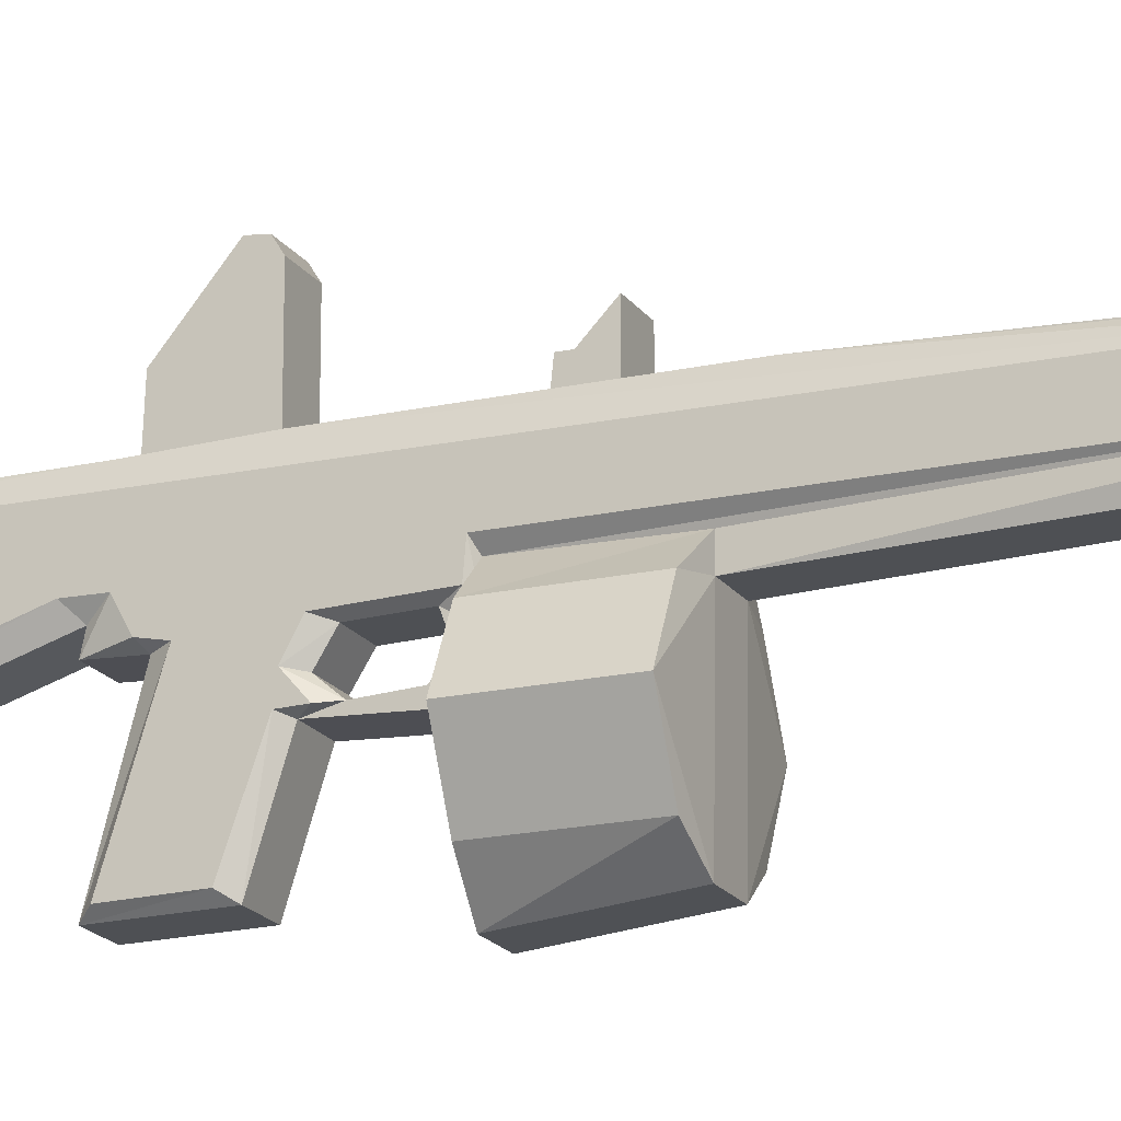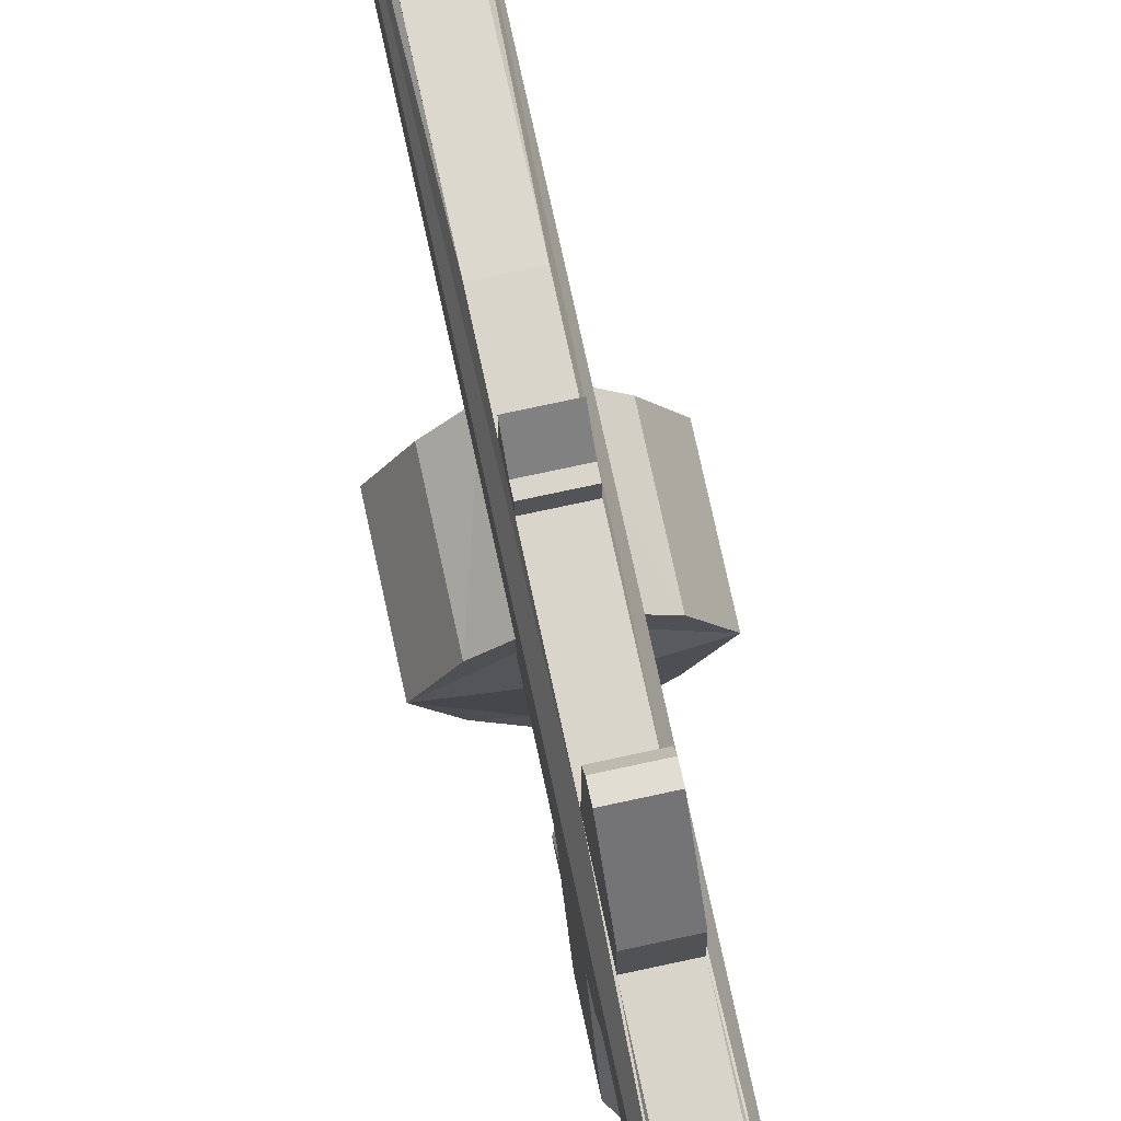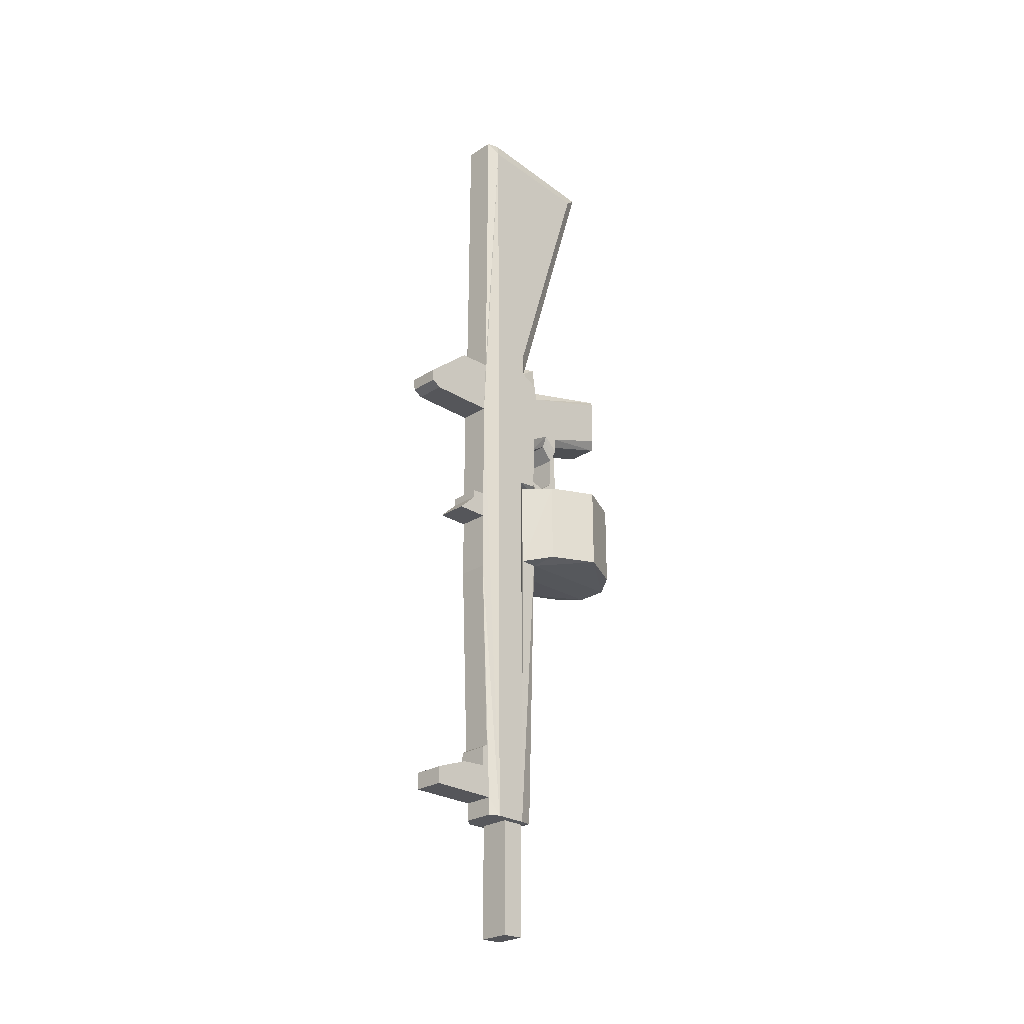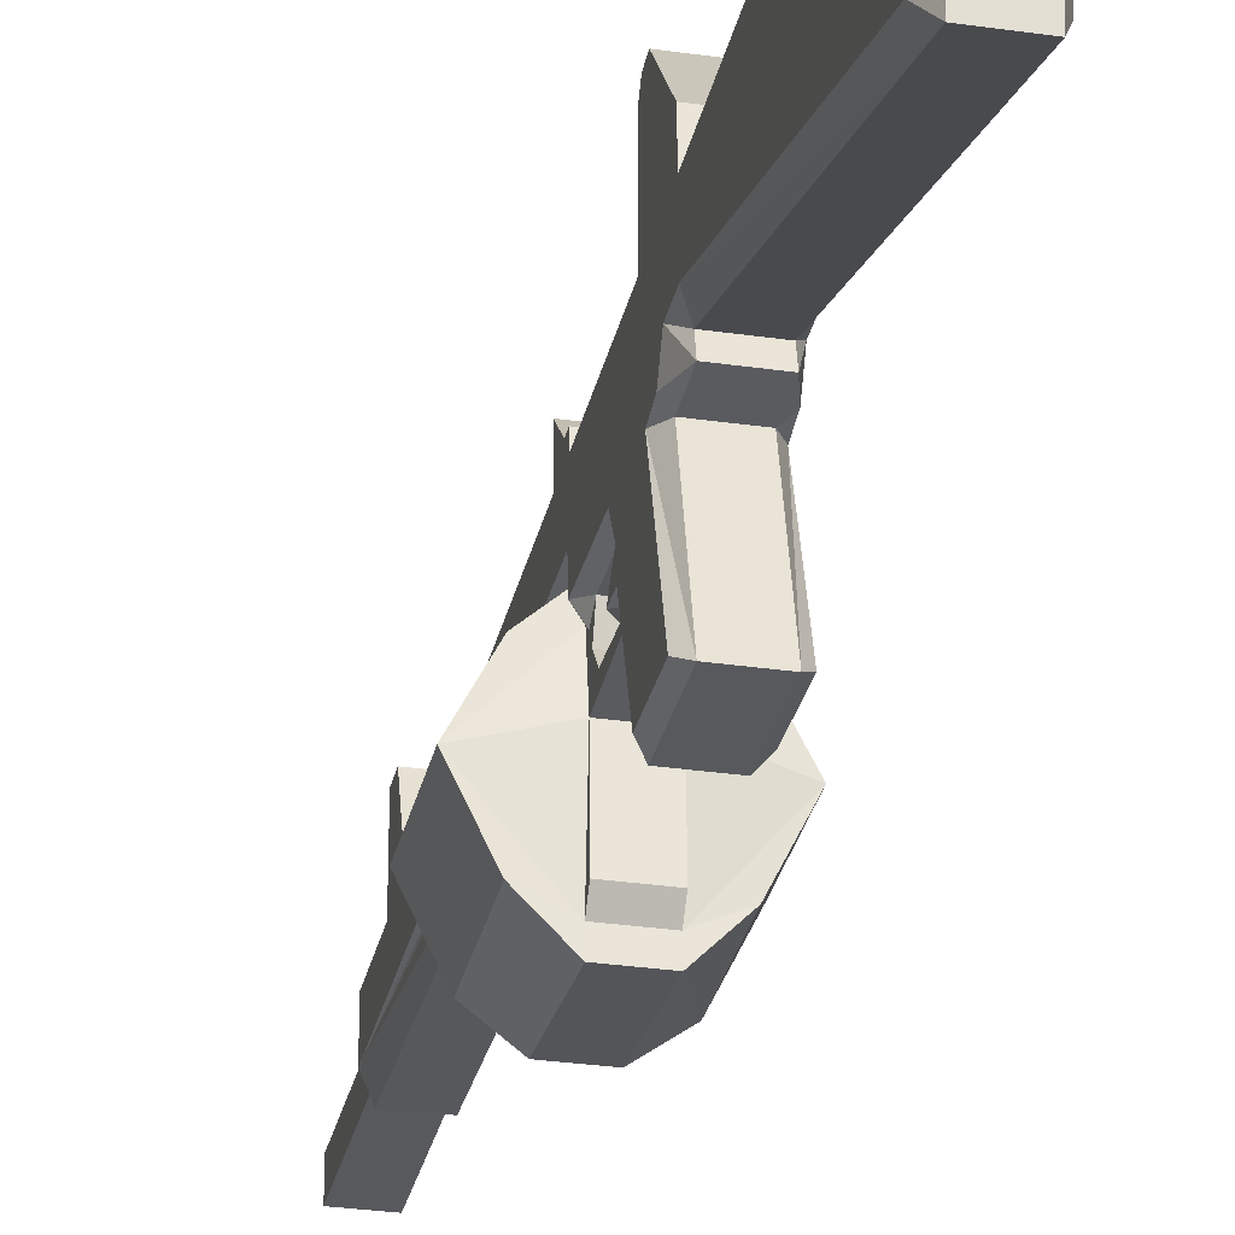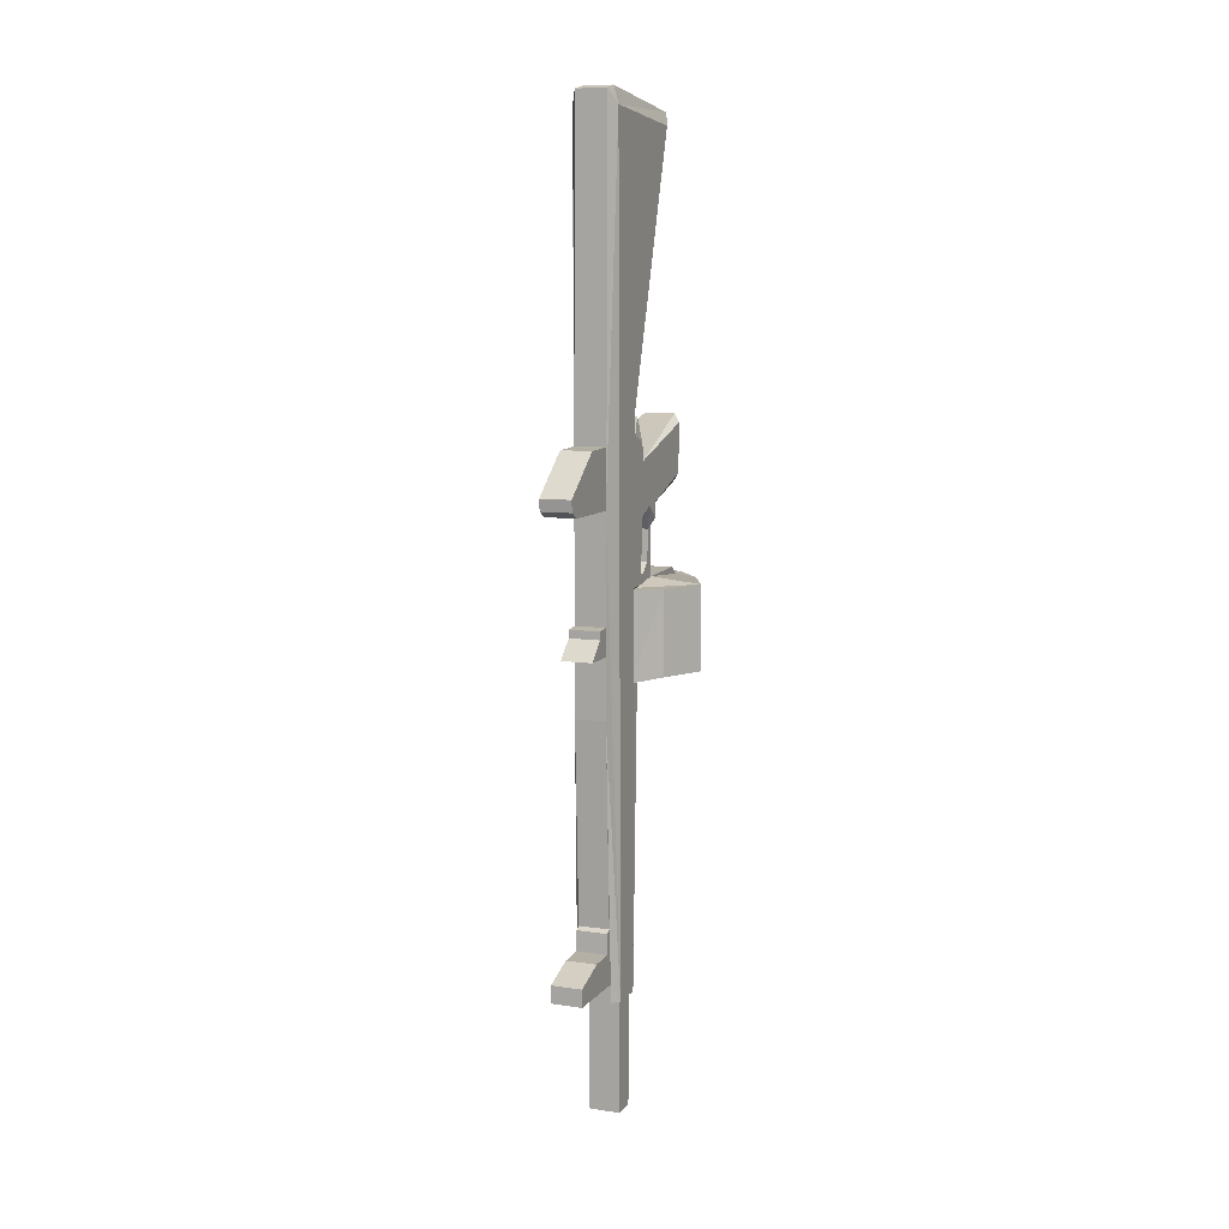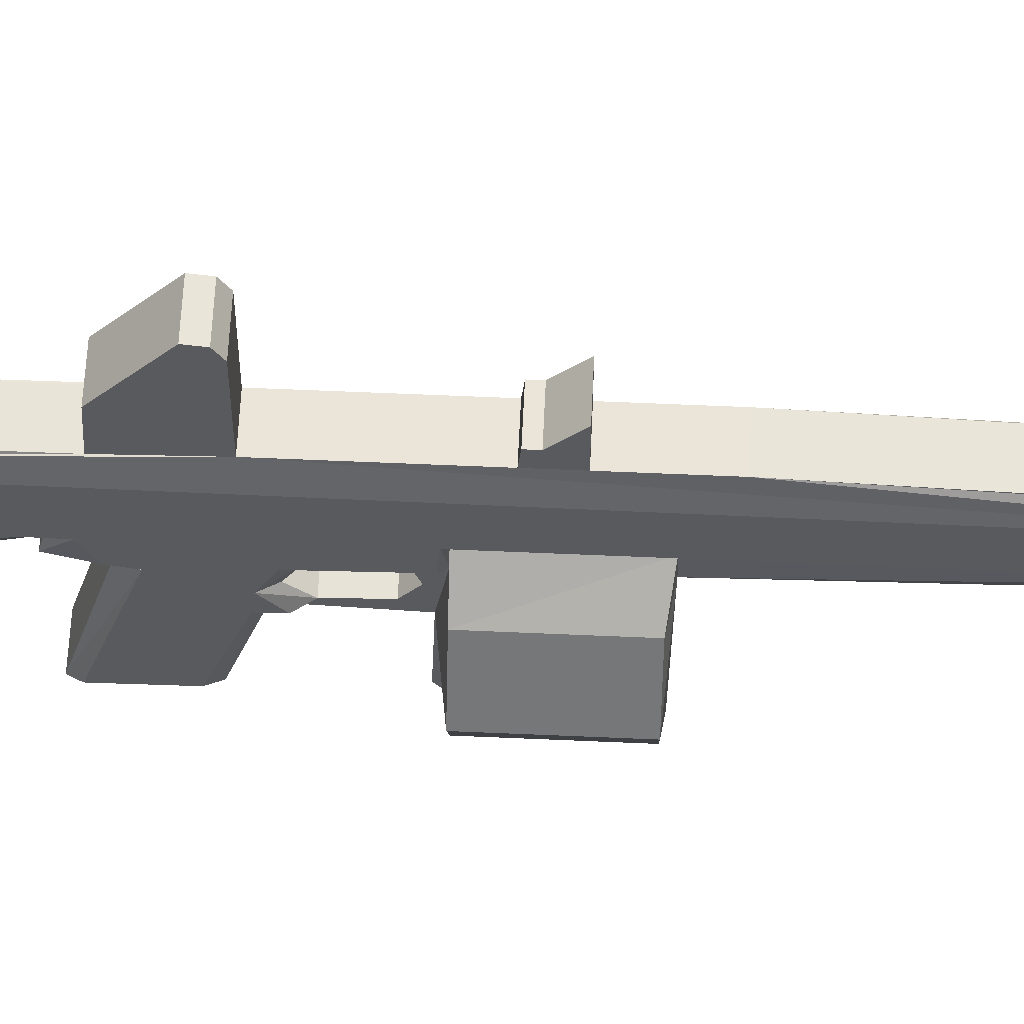
<metadata>
{"format":"obj","ext":"obj","renderer":"f3d","projection":"perspective","resolution":1024,"background":"white","views":[{"elev":-18.3,"azim":113.5,"up":"+Y"},{"elev":74.6,"azim":-12.2,"up":"+Y"},{"elev":-26.1,"azim":-134.6,"up":"+Z"},{"elev":-29.9,"azim":-12.0,"up":"+Y"},{"elev":8.9,"azim":-158.1,"up":"+Z"},{"elev":59.6,"azim":92.6,"up":"+Y"}]}
</metadata>
<code>
o Cube
v 0.2238 0.4627 4.685
v 0.2238 -0.7773 4.584
v 0.2238 0.04373 1.935
v 0.2238 0.0395 1.71
v 0.2238 -0.1467 1.613
v 0.2238 -0.1806 1.452
v 0.2238 -1.145 1.757
v 0.2238 -1.137 1.262
v 0.2238 -0.4937 1.033
v 0.2238 -0.4895 0.8766
v 0.2238 -0.3329 1.012
v 0.2238 -0.1382 0.9062
v 0.2238 -0.1171 0.2799
v 0.2238 0.07759 0.263
v 0.2238 0.07759 -3.694
v 0.2238 0.4034 -3.694
v 0.1569 0.5685 4.825
v 0.1569 -0.9381 4.723
v 0.1569 0.4149 4.862
v 0.1569 -0.05316 1.841
v 0.1569 -0.1848 1.87
v 0.1569 -0.1994 1.57
v 0.1569 -1.201 1.841
v 0.1569 -1.194 1.176
v 0.1569 -0.5212 0.9634
v 0.1569 -0.5533 0.2966
v 0.1569 -0.229 0.2894
v 0.1569 -0.18 0.2331
v 0.1569 -1.141 0.3162
v 0.1569 -1.25 0.2357
v 0.1569 -1.397 0.243
v 0.1569 -1.309 -0.6565
v 0.1569 -0.1892 -0.6726
v 0.1569 -0.09412 -3.671
v 0.1569 0.03021 -3.7
v 0.1569 0.03021 -4.871
v 0.1569 0.2642 -4.878
v 0.1569 0.2642 -3.7
v 0.1569 0.491 -3.687
v 0.1569 0.491 -3.503
v 0.1569 1.193 -3.503
v 0.1569 1.193 -3.327
v 0.1569 0.842 -3.196
v 0.1569 0.586 -3.181
v 0.1569 0.5787 -2.976
v 0.1569 0.5275 -2.947
v 0.1569 0.608 -0.9213
v 0.1569 0.608 -0.3143
v 0.1569 0.9371 -0.3143
v 0.1569 0.7469 -0.1314
v 0.1569 0.7469 -0.05097
v 0.1569 0.608 -0.03634
v 0.1569 0.608 1.046
v 0.1569 1.295 1.046
v 0.1569 1.391 1.105
v 0.1569 1.405 1.222
v 0.1569 0.9298 1.617
v 0.1569 0.586 1.631
v 0.1569 -0.3506 0.9086
v 0.1569 -0.4725 0.7684
v 0.1569 -0.4542 0.4454
v 0.1569 -0.3262 0.3418
v 0.1569 -0.1617 0.4027
v 0.1569 -0.1738 0.7989
v 0.1569 0.003659 0.2306
v 0.1569 -0.01104 -0.6707
v 0.4132 -0.2299 0.227
v 0.4132 -0.2299 -0.6299
v 0.4132 -1.126 0.227
v 0.4132 -1.126 -0.6299
v 0.6349 -0.6672 0.227
v 0.6349 -0.6672 -0.6299
v 0 0.5685 4.825
v 0 -0.9381 4.723
v 0 0.4149 4.862
v 0 -0.05316 1.841
v 0 -0.1848 1.87
v 0 -0.1994 1.57
v 0 -1.201 1.841
v 0 -1.194 1.176
v 0 -0.5212 0.9634
v 0 -0.5533 0.2966
v 0 -0.229 0.2894
v 0 -0.18 0.2331
v 0 -1.141 0.3162
v 0 -1.25 0.2357
v 0 -1.397 0.243
v 0 -1.309 -0.6565
v 0 -0.1892 -0.6726
v 0 -0.09412 -3.671
v 0 0.03021 -3.7
v 0 0.03021 -4.871
v 0 0.2642 -4.878
v 0 0.2642 -3.7
v 0 0.491 -3.687
v 0 0.491 -3.503
v 0 1.193 -3.503
v 0 1.193 -3.327
v 0 0.842 -3.196
v 0 0.586 -3.181
v 0 0.5787 -2.976
v 0 0.5275 -2.947
v 0 0.608 -0.9213
v 0 0.608 -0.3143
v 0 0.9371 -0.3143
v 0 0.7469 -0.1314
v 0 0.7469 -0.05097
v 0 0.608 -0.03634
v 0 0.608 1.046
v 0 1.295 1.046
v 0 1.391 1.105
v 0 1.405 1.222
v 0 0.9298 1.617
v 0 0.586 1.631
v 0 -0.3506 0.9086
v 0 -0.4725 0.7684
v 0 -0.4542 0.4454
v 0 -0.3262 0.3418
v 0 -0.1617 0.4027
v 0 -0.1738 0.7989
v 0 0.003659 0.2306
v 0 -0.01104 -0.6707
v -0.2238 0.4627 4.685
v -0.2238 -0.7773 4.584
v -0.2238 0.04373 1.935
v -0.2238 0.0395 1.71
v -0.2238 -0.1467 1.613
v -0.2238 -0.1806 1.452
v -0.2238 -1.145 1.757
v -0.2238 -1.137 1.262
v -0.2238 -0.4937 1.033
v -0.2238 -0.4895 0.8766
v -0.2238 -0.3329 1.012
v -0.2238 -0.1382 0.9062
v -0.2238 -0.1171 0.2799
v -0.2238 0.07759 0.263
v -0.2238 0.07759 -3.694
v -0.2238 0.4034 -3.694
v -0.1569 0.5685 4.825
v -0.1569 -0.9381 4.723
v -0.1569 0.4149 4.862
v -0.1569 -0.05316 1.841
v -0.1569 -0.1848 1.87
v -0.1569 -0.1994 1.57
v -0.1569 -1.201 1.841
v -0.1569 -1.194 1.176
v -0.1569 -0.5212 0.9634
v -0.1569 -0.5533 0.2966
v -0.1569 -0.229 0.2894
v -0.1569 -0.18 0.2331
v -0.1569 -1.141 0.3162
v -0.1569 -1.25 0.2357
v -0.1569 -1.397 0.243
v -0.1569 -1.309 -0.6565
v -0.1569 -0.1892 -0.6726
v -0.1569 -0.09412 -3.671
v -0.1569 0.03021 -3.7
v -0.1569 0.03021 -4.871
v -0.1569 0.2642 -4.878
v -0.1569 0.2642 -3.7
v -0.1569 0.491 -3.687
v -0.1569 0.491 -3.503
v -0.1569 1.193 -3.503
v -0.1569 1.193 -3.327
v -0.1569 0.842 -3.196
v -0.1569 0.586 -3.181
v -0.1569 0.5787 -2.976
v -0.1569 0.5275 -2.947
v -0.1569 0.608 -0.9213
v -0.1569 0.608 -0.3143
v -0.1569 0.9371 -0.3143
v -0.1569 0.7469 -0.1314
v -0.1569 0.7469 -0.05097
v -0.1569 0.608 -0.03634
v -0.1569 0.608 1.046
v -0.1569 1.295 1.046
v -0.1569 1.391 1.105
v -0.1569 1.405 1.222
v -0.1569 0.9298 1.617
v -0.1569 0.586 1.631
v -0.1569 -0.3506 0.9086
v -0.1569 -0.4725 0.7684
v -0.1569 -0.4542 0.4454
v -0.1569 -0.3262 0.3418
v -0.1569 -0.1617 0.4027
v -0.1569 -0.1738 0.7989
v -0.1569 0.003659 0.2306
v -0.1569 -0.01104 -0.6707
v -0.4132 -0.2299 0.227
v -0.4132 -0.2299 -0.6299
v -0.4132 -1.126 0.227
v -0.4132 -1.126 -0.6299
v -0.6349 -0.6672 0.227
v -0.6349 -0.6672 -0.6299
f 56 55 111
f 22 21 77
f 39 38 94
f 116 60 61
f 44 43 99
f 82 26 27
f 84 28 65
f 49 48 104
f 32 31 87
f 54 53 109
f 37 36 92
f 20 18 74
f 73 17 58
f 42 41 97
f 25 24 80
f 119 63 64
f 30 29 85
f 47 46 102
f 52 51 107
f 19 17 73
f 35 34 90
f 57 56 112
f 40 39 95
f 23 22 78
f 117 61 62
f 45 44 100
f 83 27 28
f 121 65 66
f 50 49 105
f 33 32 88
f 55 54 110
f 38 37 93
f 21 20 76
f 115 59 60
f 26 25 81
f 43 42 98
f 64 59 115
f 48 47 103
f 31 30 86
f 53 52 108
f 36 35 91
f 18 19 75
f 58 57 113
f 41 40 96
f 24 23 79
f 118 62 63
f 46 45 101
f 29 26 82
f 66 33 89
f 34 33 89
f 51 50 106
f 72 71 69
f 67 71 72
f 66 65 67
f 70 69 31
f 19 1 17
f 1 19 18
f 3 2 18
f 4 3 20
f 4 20 21
f 21 22 5
f 5 22 6
f 6 22 23
f 8 7 23
f 9 8 24
f 10 9 25
f 25 60 10
f 61 60 25
f 61 26 62
f 26 27 62
f 62 27 63
f 63 27 13
f 28 13 27
f 60 59 11
f 11 59 64
f 64 63 13
f 14 13 28
f 65 66 15
f 33 34 15
f 35 15 34
f 66 68 33
f 68 72 33
f 70 32 72
f 32 33 72
f 65 28 67
f 27 26 28
f 28 26 71
f 31 69 30
f 29 30 26
f 71 26 30
f 10 11 9
f 15 16 1
f 13 14 12
f 7 8 9
f 9 11 6
f 12 6 11
f 5 6 4
f 12 14 4
f 6 12 4
f 14 1 4
f 2 3 1
f 3 4 1
f 58 17 1
f 54 57 58
f 55 56 57
f 1 16 53
f 51 52 48
f 49 50 48
f 53 16 48
f 48 16 47
f 47 40 46
f 45 46 40
f 44 40 43
f 40 41 42
f 39 16 38
f 16 15 38
f 15 35 38
f 35 36 37
f 111 177 178
f 77 143 144
f 94 160 161
f 183 182 116
f 99 165 166
f 149 148 82
f 187 150 84
f 104 170 171
f 87 153 154
f 109 175 176
f 92 158 159
f 74 140 142
f 180 139 73
f 97 163 164
f 80 146 147
f 186 185 119
f 85 151 152
f 102 168 169
f 107 173 174
f 73 139 141
f 90 156 157
f 112 178 179
f 95 161 162
f 78 144 145
f 184 183 117
f 100 166 167
f 150 149 83
f 188 187 121
f 105 171 172
f 88 154 155
f 110 176 177
f 93 159 160
f 76 142 143
f 182 181 115
f 81 147 148
f 98 164 165
f 115 181 186
f 103 169 170
f 86 152 153
f 108 174 175
f 91 157 158
f 75 141 140
f 113 179 180
f 96 162 163
f 79 145 146
f 185 184 118
f 101 167 168
f 82 148 151
f 89 155 188
f 89 155 156
f 106 172 173
f 191 193 194
f 194 193 189
f 188 190 189
f 153 191 192
f 141 139 123
f 140 141 123
f 125 142 140
f 126 142 125
f 143 142 126
f 143 127 144
f 127 128 144
f 145 144 128
f 130 146 145
f 131 147 146
f 132 147 131
f 147 132 182
f 147 182 183
f 183 184 148
f 148 184 149
f 184 185 149
f 185 135 149
f 150 149 135
f 133 181 182
f 186 181 133
f 135 185 186
f 136 187 150
f 187 136 137
f 155 188 137
f 157 156 137
f 188 155 190
f 190 155 194
f 192 194 154
f 154 194 155
f 187 189 150
f 149 150 148
f 193 148 150
f 153 152 191
f 151 148 152
f 152 148 193
f 132 131 133
f 137 136 123
f 135 134 136
f 131 130 129
f 131 128 133
f 134 133 128
f 127 126 128
f 134 126 136
f 128 126 134
f 136 126 123
f 124 123 125
f 125 123 126
f 180 123 139
f 180 179 176
f 179 178 177
f 123 180 175
f 173 172 170
f 171 170 172
f 170 138 175
f 138 170 169
f 169 168 162
f 162 168 167
f 166 165 162
f 162 165 164
f 161 160 138
f 138 160 137
f 137 160 157
f 157 160 159
f 112 56 111
f 78 22 77
f 95 39 94
f 117 116 61
f 100 44 99
f 83 82 27
f 121 84 65
f 105 49 104
f 88 32 87
f 110 54 109
f 93 37 92
f 76 20 74
f 114 73 58
f 98 42 97
f 81 25 80
f 120 119 64
f 86 30 85
f 103 47 102
f 108 52 107
f 75 19 73
f 91 35 90
f 113 57 112
f 96 40 95
f 79 23 78
f 118 117 62
f 101 45 100
f 84 83 28
f 122 121 66
f 106 50 105
f 89 33 88
f 111 55 110
f 94 38 93
f 77 21 76
f 116 115 60
f 82 26 81
f 99 43 98
f 120 64 115
f 104 48 103
f 87 31 86
f 109 53 108
f 92 36 91
f 74 18 75
f 114 58 113
f 97 41 96
f 80 24 79
f 119 118 63
f 102 46 101
f 85 29 82
f 122 66 89
f 90 34 89
f 107 51 106
f 70 72 69
f 68 67 72
f 68 66 67
f 32 70 31
f 2 1 18
f 20 3 18
f 5 4 21
f 7 6 23
f 24 8 23
f 25 9 24
f 26 61 25
f 10 60 11
f 12 11 64
f 12 64 13
f 65 14 28
f 14 65 15
f 66 33 15
f 67 28 71
f 69 71 30
f 14 15 1
f 6 7 9
f 53 54 58
f 54 55 57
f 58 1 53
f 50 51 48
f 52 53 48
f 16 39 40
f 44 45 40
f 43 40 42
f 16 40 47
f 38 35 37
f 112 111 178
f 78 77 144
f 95 94 161
f 117 183 116
f 100 99 166
f 83 149 82
f 121 187 84
f 105 104 171
f 88 87 154
f 110 109 176
f 93 92 159
f 76 74 142
f 114 180 73
f 98 97 164
f 81 80 147
f 120 186 119
f 86 85 152
f 103 102 169
f 108 107 174
f 75 73 141
f 91 90 157
f 113 112 179
f 96 95 162
f 79 78 145
f 118 184 117
f 101 100 167
f 84 150 83
f 122 188 121
f 106 105 172
f 89 88 155
f 111 110 177
f 94 93 160
f 77 76 143
f 116 182 115
f 82 81 148
f 99 98 165
f 120 115 186
f 104 103 170
f 87 86 153
f 109 108 175
f 92 91 158
f 74 75 140
f 114 113 180
f 97 96 163
f 80 79 146
f 119 185 118
f 102 101 168
f 85 82 151
f 122 89 188
f 90 89 156
f 107 106 173
f 192 191 194
f 190 194 189
f 187 188 189
f 154 153 192
f 124 140 123
f 124 125 140
f 127 143 126
f 129 145 128
f 129 130 145
f 130 131 146
f 148 147 183
f 132 133 182
f 134 186 133
f 134 135 186
f 135 136 150
f 188 187 137
f 156 155 137
f 189 193 150
f 191 152 193
f 138 137 123
f 128 131 129
f 175 180 176
f 176 179 177
f 138 123 175
f 174 173 170
f 174 170 175
f 162 161 138
f 166 162 167
f 138 169 162
f 163 162 164
f 158 157 159

</code>
